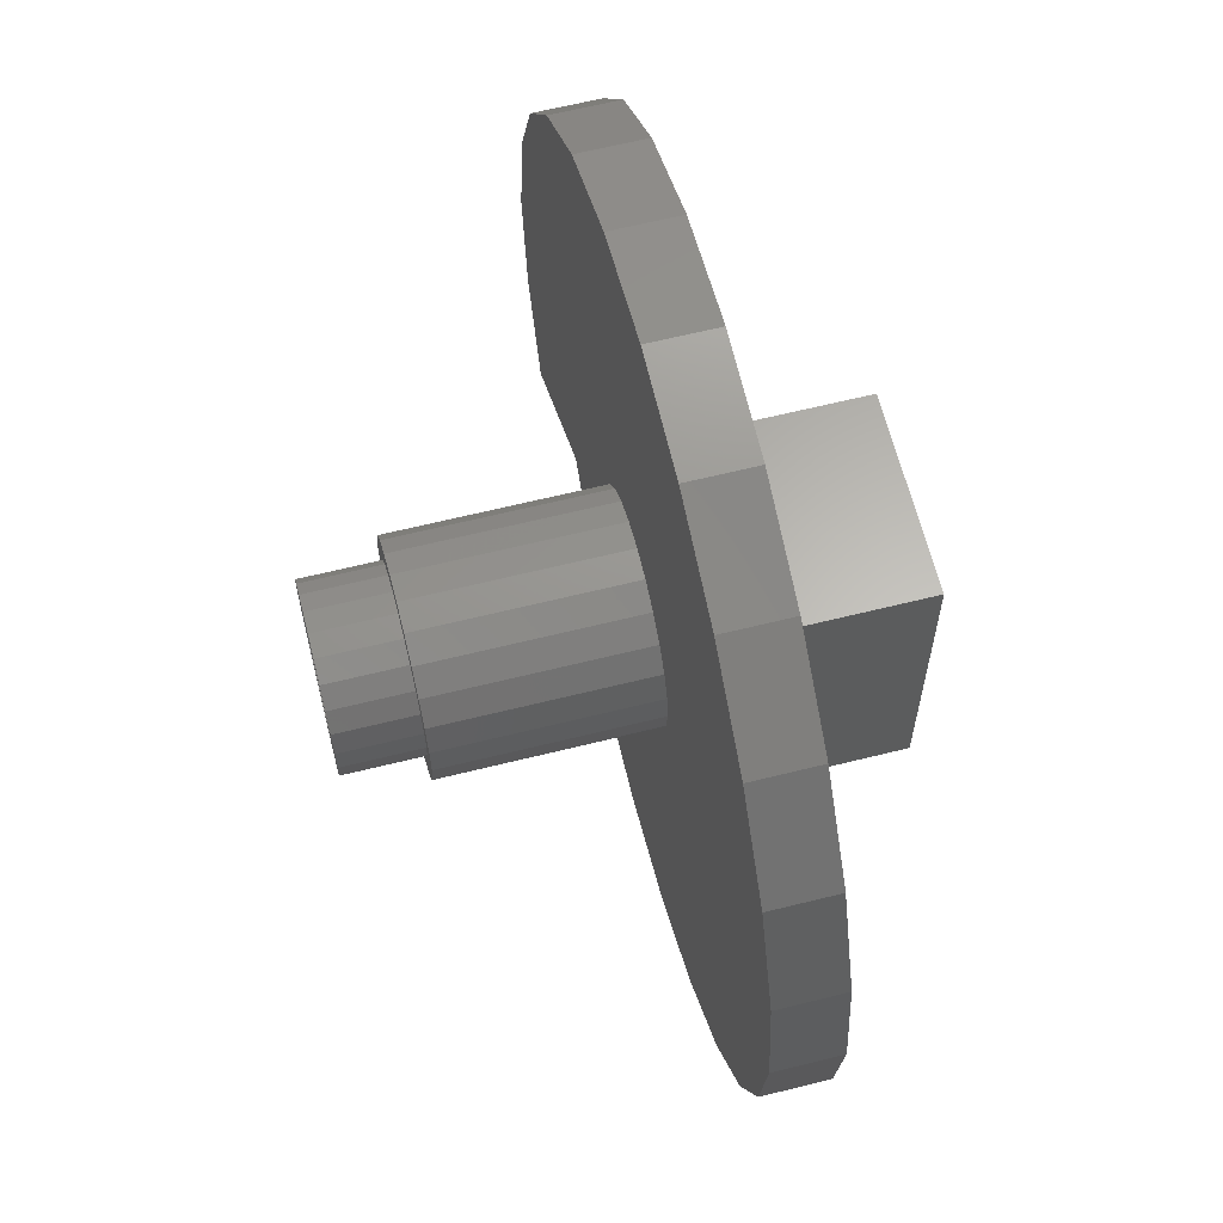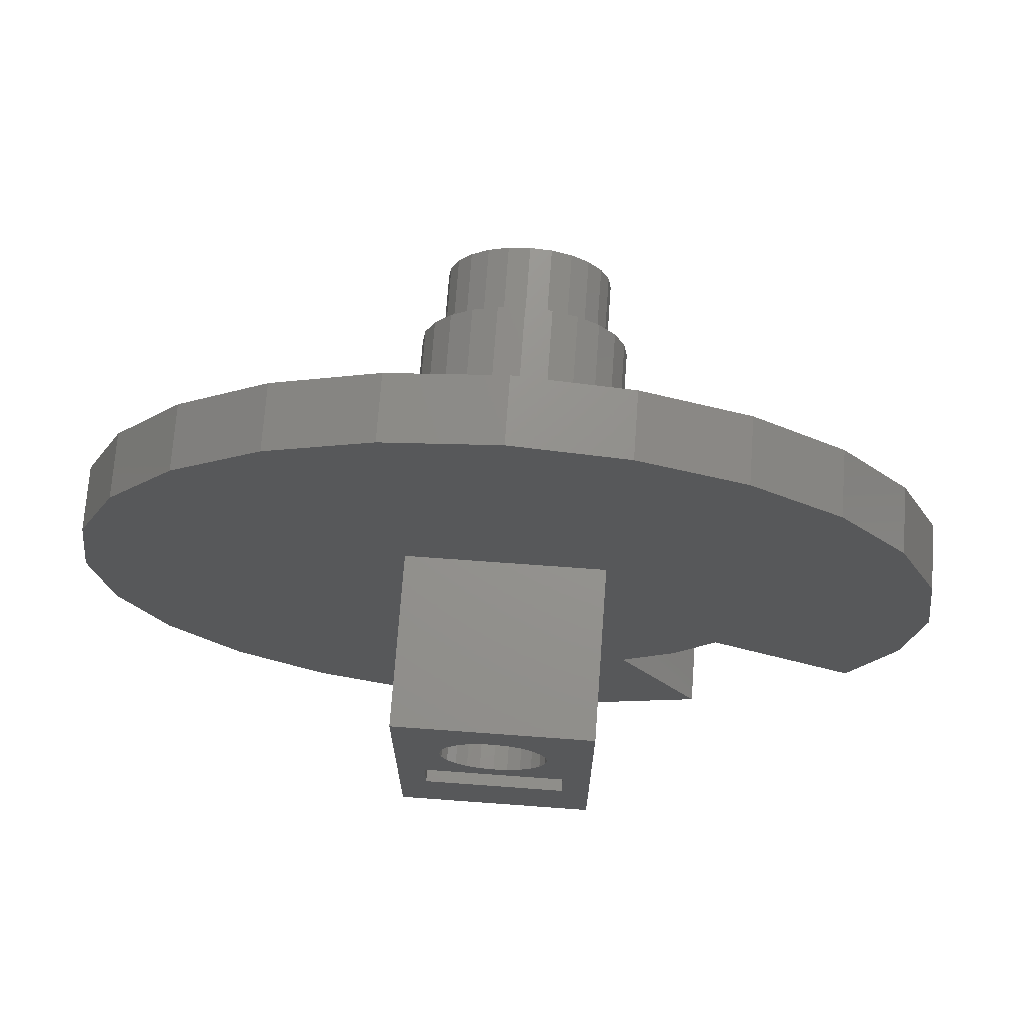
<metadata>
{"format":"stl","ext":"stl","renderer":"f3d","projection":"perspective","resolution":1024,"background":"white","views":[{"elev":63.7,"azim":75.9,"up":"+Y"},{"elev":71.2,"azim":-175.8,"up":"+Y"}]}
</metadata>
<code>
# stl→obj: 380 verts, 799 faces
v -4.6 4.6 -3
v 4.6 4.6 -11
v -4.6 4.6 -11
v 4.6 4.6 -3
v -3.3 -3.6 -11
v -4.6 -10.1 -11
v -2.415 0.647 -11
v -2.165 1.25 -11
v -1.768 1.768 -11
v -1.25 2.165 -11
v -2.5 3.172e-15 -11
v -0.647 2.415 -11
v -1.234e-15 2.5 -11
v 0.647 2.415 -11
v 1.25 2.165 -11
v 1.768 1.768 -11
v 2.165 1.25 -11
v 2.415 0.647 -11
v 2.5 -7.05e-16 -11
v 3.3 -3.6 -11
v 3.3 -6.1 -11
v -3.3 -6.1 -11
v 4.6 -10.1 -11
v -0.647 -2.415 -11
v -1.25 -2.165 -11
v -1.768 -1.768 -11
v -2.165 -1.25 -11
v -2.415 -0.647 -11
v -7.05e-16 -2.5 -11
v 0.647 -2.415 -11
v 1.25 -2.165 -11
v 1.768 -1.768 -11
v 2.165 -1.25 -11
v 2.415 -0.647 -11
v 4.6 -10.1 -3
v -4.6 -10.1 -3
v 3.3 -3.6 -4
v 3.3 -6.1 -4
v -0.75 -6.1 -8.799
v -1.061 -6.1 -8.561
v -1.299 -6.1 -8.25
v -3.3 -6.1 -4
v -0.3882 -6.1 -8.949
v -2.118e-16 -6.1 -9
v -1.449 -6.1 -7.888
v -1.5 -6.1 -7.5
v -1.449 -6.1 -7.112
v -1.397 -6.1 -6.986
v -1.299 -6.1 -6.75
v -1.061 -6.1 -6.439
v -0.75 -6.1 -6.201
v -0.3882 -6.1 -6.051
v -5.483e-16 -6.1 -6
v 1.299 -6.1 -8.25
v 1.061 -6.1 -8.561
v 0.75 -6.1 -8.799
v 0.3882 -6.1 -8.949
v 1.397 -6.1 -8.014
v 1.458 -6.1 -7.823
v 1.5 -6.1 -7.5
v 1.449 -6.1 -7.112
v 1.299 -6.1 -6.75
v 1.144 -6.1 -6.548
v 1.061 -6.1 -6.439
v 0.75 -6.1 -6.201
v 0.3882 -6.1 -6.051
v -3.3 -3.6 -4
v 17.32 -10 -3
v 14.14 -14.14 0
v 14.14 -14.14 -3
v 17.32 -10 0
v 10 -17.32 -3
v 10 -17.32 0
v 5.176 -19.32 -3
v 5.176 -19.32 0
v -3.384e-14 -20 -3
v -5.666e-15 -20 0
v -5.176 -19.32 -3
v -5.176 -19.32 0
v -10 -17.32 -3
v -10 -17.32 0
v -19.32 -5.176 0
v -17.32 -10 -3
v -17.32 -10 0
v -19.32 -5.176 -3
v -20 4.043e-14 0
v -20 -2.82e-15 -3
v -19.32 5.176 -3
v -19.32 5.176 0
v -17.32 10 -3
v -17.32 10 0
v -14.14 14.14 -3
v -14.14 14.14 0
v -10 17.32 -3
v -10 17.32 0
v -5.176 19.32 -3
v -5.176 19.32 0
v 4.23e-15 20 -3
v 3.674e-15 20 0
v 5.176 19.32 -3
v 5.176 19.32 0
v 10 17.32 -3
v 10 17.32 0
v 14.14 14.14 -3
v 14.14 14.14 0
v 17.32 10 0
v 17.32 10 -3
v 19.32 5.176 0
v 19.32 5.176 -3
v 20 6.432e-15 0
v 20 -8.46e-15 -3
v 19.32 -5.176 0
v 19.32 -5.176 -3
v -10.39 -6 -3
v -8.485 -8.485 -3
v -6 -10.39 -3
v -10.39 -6 0
v -8.485 -8.485 0
v -6 -10.39 0
v -3.464 -2 13.05
v -3.864 -1.035 9.5
v -3.464 -2 9.5
v -3.864 -1.035 13.05
v 3.464 -2 9.5
v 2.828 -2.828 13.05
v 2.828 -2.828 9.5
v 3.464 -2 13.05
v 8.636e-15 4 13.05
v 1.035 3.864 9.5
v 8.46e-15 4 9.5
v 1.035 3.864 13.05
v 3.864 -1.035 9.5
v 4 -1.41e-14 13.05
v 3.864 -1.035 13.05
v 4 -1.375e-14 9.5
v 1.035 -3.864 13.05
v -6.345e-15 -4 9.5
v 1.035 -3.864 9.5
v -6.874e-15 -4 13.05
v 2 3.464 13.05
v 2.828 2.828 9.5
v 2 3.464 9.5
v 2.828 2.828 13.05
v -1.035 -3.864 13.05
v -2 -3.464 9.5
v -1.035 -3.864 9.5
v -2 -3.464 13.05
v 2 -3.464 9.5
v 2 -3.464 13.05
v -3.464 2 13.05
v -2.828 2.828 9.5
v -3.464 2 9.5
v -2.828 2.828 13.05
v -3.864 1.035 13.05
v -3.864 1.035 9.5
v -2 3.464 9.5
v -2 3.464 13.05
v -4 7.755e-15 13.05
v -4 7.402e-15 9.5
v -2.828 -2.828 13.05
v -2.828 -2.828 9.5
v 3.464 2 9.5
v 3.464 2 13.05
v -1.035 3.864 9.5
v -1.035 3.864 13.05
v 3.864 1.035 9.5
v 3.864 1.035 13.05
v -4.83 -1.294 9.5
v -4.83 1.294 9.5
v -5 6.123e-16 9.5
v -4.33 -2.5 9.5
v -4.33 2.5 9.5
v -3.536 -3.536 9.5
v -2.5 -4.33 9.5
v -1.294 -4.83 9.5
v -9.185e-16 -5 9.5
v 1.294 -4.83 9.5
v 2.5 -4.33 9.5
v 3.536 -3.536 9.5
v 4.33 -2.5 9.5
v -3.536 3.536 9.5
v -2.5 4.33 9.5
v -1.294 4.83 9.5
v 3.062e-16 5 9.5
v 1.294 4.83 9.5
v 2.5 4.33 9.5
v 3.536 3.536 9.5
v 4.33 2.5 9.5
v 4.83 -1.294 9.5
v 4.83 1.294 9.5
v 5 0 9.5
v 3.536 3.536 0
v 2.5 4.33 0
v 4.33 2.5 0
v 4.83 1.294 0
v 5 0 0
v 1.294 4.83 0
v -4.83 1.294 0
v -4.33 2.5 0
v -1.294 -4.83 0
v -9.185e-16 -5 0
v -3.536 -3.536 0
v -2.5 -4.33 0
v -2.5 4.33 0
v -3.536 3.536 0
v 4.83 -1.294 0
v 4.33 -2.5 0
v -1.294 4.83 0
v 1.294 -4.83 0
v 2.5 -4.33 0
v 3.536 -3.536 0
v -4.33 -2.5 0
v -4.83 -1.294 0
v -5 6.123e-16 0
v 3.062e-16 5 0
v 0.75 -3.6 -8.799
v 1.061 -3.6 -8.561
v 1.299 -3.6 -8.25
v 0.3882 -3.6 -8.949
v -2.976e-16 -3.6 -9
v 1.165 -3.6 -8.425
v 1.355 -3.6 -8.116
v 1.447 -3.6 -7.888
v 1.472 -3.6 -7.714
v 1.5 -3.6 -7.5
v 1.449 -3.6 -7.112
v 1.299 -3.6 -6.75
v 1.061 -3.6 -6.439
v 0.75 -3.6 -6.201
v 0.3882 -3.6 -6.051
v -5.899e-16 -3.6 -6
v -1.299 -3.6 -8.25
v -1.061 -3.6 -8.561
v -0.75 -3.6 -8.799
v -0.3882 -3.6 -8.949
v -1.449 -3.6 -7.888
v -1.5 -3.6 -7.5
v -1.449 -3.6 -7.112
v -1.299 -3.6 -6.75
v -1.061 -3.6 -6.439
v -0.75 -3.6 -6.201
v -0.3882 -3.6 -6.051
v 0.647 -7.6 -9.915
v -0.647 -7.6 -9.915
v -5.018e-16 -7.6 -10
v 1.25 -7.6 -9.665
v -1.25 -7.6 -9.665
v 1.768 -7.6 -9.268
v -1.768 -7.6 -9.268
v 2.165 -7.6 -8.75
v -3.487e-16 -7.6 -9
v 0.3882 -7.6 -8.949
v 0.75 -7.6 -8.799
v 1.061 -7.6 -8.561
v 2.415 -7.6 -8.147
v 1.299 -7.6 -8.25
v 1.449 -7.6 -7.888
v 2.5 -7.6 -7.5
v 1.5 -7.6 -7.5
v 2.415 -7.6 -6.853
v 1.449 -7.6 -7.112
v 1.299 -7.6 -6.75
v 2.165 -7.6 -6.25
v 1.061 -7.6 -6.439
v 0.75 -7.6 -6.201
v 1.768 -7.6 -5.732
v 0.3882 -7.6 -6.051
v -5.324e-16 -7.6 -6
v -2.165 -7.6 -8.75
v -0.3882 -7.6 -8.949
v -0.75 -7.6 -8.799
v -1.061 -7.6 -8.561
v -2.415 -7.6 -8.147
v -1.299 -7.6 -8.25
v -1.449 -7.6 -7.888
v -2.5 -7.6 -7.5
v -1.5 -7.6 -7.5
v -1.449 -7.6 -7.112
v -2.415 -7.6 -6.853
v -1.299 -7.6 -6.75
v -2.165 -7.6 -6.25
v -1.061 -7.6 -6.439
v -0.75 -7.6 -6.201
v -1.768 -7.6 -5.732
v -0.3882 -7.6 -6.051
v 1.25 -7.6 -5.335
v -1.25 -7.6 -5.335
v 0.647 -7.6 -5.085
v -0.647 -7.6 -5.085
v 1.105e-16 -7.6 -5
v 0.647 2.415 13.05
v -1.234e-15 2.5 13.05
v -0.647 2.415 13.05
v -1.25 2.165 13.05
v -1.768 1.768 13.05
v -2.165 1.25 13.05
v -2.415 0.647 13.05
v -2.5 3.172e-15 13.05
v -2.415 -0.647 13.05
v -2.165 -1.25 13.05
v -1.768 -1.768 13.05
v -0.647 -2.415 13.05
v -0.3882 -2.449 -6.051
v -0.647 -2.415 -6.158
v -6.187e-16 -2.5 -6
v -7.05e-16 -2.5 13.05
v 0.3882 -2.449 -6.051
v 0.647 -2.415 13.05
v 0.647 -2.415 -6.158
v 1.061 -2.243 -6.439
v 1.25 -2.165 13.05
v 1.25 -2.165 -6.686
v 0.75 -2.372 -6.201
v 1.25 -2.165 -8.314
v 1.446 -2.015 -7.888
v 1.481 -1.988 -7.643
v 1.5 -1.973 -7.5
v 1.768 -1.768 13.05
v 1.348 -2.09 -8.101
v 1.416 -2.032 -7.058
v 2.165 -1.25 13.05
v 2.415 -0.647 13.05
v 2.5 -7.05e-16 13.05
v 2.415 0.647 13.05
v 2.165 1.25 13.05
v 1.768 1.768 13.05
v 1.25 2.165 13.05
v 0.647 -10.1 -9.915
v 1.25 -10.1 -9.665
v 1.768 -10.1 -9.268
v 2.165 -10.1 -8.75
v -5.018e-16 -10.1 -10
v 2.415 -10.1 -8.147
v 2.5 -10.1 -7.5
v 2.415 -10.1 -6.853
v 2.165 -10.1 -6.25
v 1.768 -10.1 -5.732
v 1.25 -10.1 -5.335
v 0.647 -10.1 -5.085
v 1.105e-16 -10.1 -5
v -2.165 -10.1 -8.75
v -1.768 -10.1 -9.268
v -1.25 -10.1 -9.665
v -0.647 -10.1 -9.915
v -2.415 -10.1 -8.147
v -2.5 -10.1 -7.5
v -2.415 -10.1 -6.853
v -2.165 -10.1 -6.25
v -1.768 -10.1 -5.732
v -1.25 -10.1 -5.335
v -0.647 -10.1 -5.085
v -1.25 -2.165 -8.314
v -1.061 -2.243 -8.561
v -0.75 -2.372 -8.799
v -0.647 -2.415 -8.842
v -0.3882 -2.449 -8.949
v -5.268e-16 -2.5 -9
v 0.3882 -2.449 -8.949
v 0.647 -2.415 -8.842
v -1.25 -2.165 11.55
v -1.141 -2.209 -6.563
v -1.25 -2.165 -6.686
v -1.061 -2.243 -6.439
v -0.75 -2.372 -6.201
v -1.25 -2.165 13.05
v 0.75 -2.372 -8.799
v 1.124 -2.223 -8.495
v -1.325 -2.111 -8.172
v -1.399 -2.057 -8.029
v -1.424 -2.035 -7.959
v -1.449 -2.012 -7.888
v -1.5 -1.973 -7.5
v -1.449 -2.012 -7.112
v -1.414 -7.1 -8.026
v 1.422 -2.159 -7.094
v 1.405 -2.171 -7.006
v 1.476 -2.704 -7.675
v 1.403 -2.177 -7.957
v 1.204 -2.845 -8.331
v -1.135 -2.32 -6.536
f 1 2 3
f 2 1 4
f 3 5 6
f 5 3 7
f 7 3 8
f 8 3 9
f 9 3 10
f 10 3 2
f 5 7 11
f 10 2 12
f 12 2 13
f 13 2 14
f 14 2 15
f 15 2 16
f 16 2 17
f 17 2 18
f 18 2 19
f 19 2 20
f 20 2 21
f 6 22 23
f 22 6 5
f 23 22 21
f 23 21 2
f 5 24 20
f 24 5 25
f 25 5 26
f 26 5 27
f 27 5 28
f 28 5 11
f 20 24 29
f 20 29 30
f 20 30 31
f 20 31 32
f 20 32 33
f 20 33 34
f 20 34 19
f 2 35 23
f 35 2 4
f 1 6 36
f 6 1 3
f 37 21 38
f 21 37 20
f 22 39 21
f 39 22 40
f 40 22 41
f 41 22 42
f 21 39 43
f 21 43 44
f 41 42 45
f 45 42 46
f 46 42 47
f 47 42 48
f 48 42 49
f 49 42 50
f 50 42 51
f 51 42 52
f 52 42 53
f 21 54 38
f 54 21 55
f 55 21 56
f 56 21 57
f 57 21 44
f 38 54 58
f 38 58 59
f 38 59 60
f 38 60 61
f 38 61 62
f 38 62 63
f 38 63 64
f 38 64 65
f 38 65 66
f 38 66 53
f 38 53 42
f 5 42 22
f 42 5 67
f 68 69 70
f 69 68 71
f 69 72 70
f 72 69 73
f 73 74 72
f 74 73 75
f 75 76 74
f 76 75 77
f 77 78 76
f 78 77 79
f 79 80 78
f 80 79 81
f 82 83 84
f 83 82 85
f 86 85 82
f 85 86 87
f 86 88 87
f 88 86 89
f 89 90 88
f 90 89 91
f 91 92 90
f 92 91 93
f 93 94 92
f 94 93 95
f 95 96 94
f 96 95 97
f 97 98 96
f 98 97 99
f 99 100 98
f 100 99 101
f 101 102 100
f 102 101 103
f 103 104 102
f 104 103 105
f 104 106 107
f 106 104 105
f 107 108 109
f 108 107 106
f 109 110 111
f 110 109 108
f 111 112 113
f 112 111 110
f 113 71 68
f 71 113 112
f 98 1 96
f 1 98 4
f 4 98 100
f 4 100 35
f 35 100 74
f 74 100 72
f 72 100 102
f 72 102 70
f 70 102 104
f 70 104 68
f 68 104 107
f 68 107 113
f 113 107 109
f 113 109 111
f 88 85 87
f 85 88 90
f 85 90 83
f 83 90 114
f 114 90 92
f 114 92 94
f 114 94 115
f 115 94 96
f 115 96 116
f 116 96 78
f 78 96 36
f 78 36 76
f 36 96 1
f 76 36 35
f 76 35 74
f 78 80 116
f 114 84 83
f 84 114 117
f 117 115 118
f 115 117 114
f 119 115 116
f 115 119 118
f 119 80 81
f 80 119 116
f 120 121 122
f 121 120 123
f 124 125 126
f 125 124 127
f 128 129 130
f 129 128 131
f 132 133 134
f 133 132 135
f 136 137 138
f 137 136 139
f 140 141 142
f 141 140 143
f 144 145 146
f 145 144 147
f 125 148 126
f 148 125 149
f 150 151 152
f 151 150 153
f 149 138 148
f 138 149 136
f 154 152 155
f 152 154 150
f 153 156 151
f 156 153 157
f 158 155 159
f 155 158 154
f 160 122 161
f 122 160 120
f 162 143 163
f 143 162 141
f 139 146 137
f 146 139 144
f 131 142 129
f 142 131 140
f 157 164 156
f 164 157 165
f 147 161 145
f 161 147 160
f 166 163 167
f 163 166 162
f 165 130 164
f 130 165 128
f 123 159 121
f 159 123 158
f 124 134 127
f 134 124 132
f 135 167 133
f 167 135 166
f 168 169 170
f 169 168 171
f 169 171 172
f 172 171 173
f 172 173 159
f 159 173 121
f 121 173 122
f 122 173 174
f 122 174 161
f 161 174 145
f 145 174 175
f 145 175 146
f 146 175 176
f 146 176 137
f 137 176 138
f 138 176 177
f 138 177 148
f 148 177 178
f 148 178 126
f 126 178 179
f 126 179 124
f 124 179 132
f 132 179 180
f 132 180 135
f 159 181 172
f 181 159 155
f 181 155 152
f 181 152 182
f 182 152 151
f 182 151 156
f 182 156 183
f 183 156 164
f 183 164 184
f 184 164 130
f 184 130 185
f 185 130 129
f 185 129 142
f 185 142 186
f 186 142 141
f 186 141 187
f 187 141 162
f 187 162 166
f 187 166 188
f 188 166 135
f 188 135 180
f 188 180 189
f 188 189 190
f 190 189 191
f 186 192 193
f 192 186 187
f 194 190 195
f 190 194 188
f 195 191 196
f 191 195 190
f 185 193 197
f 193 185 186
f 172 198 169
f 198 172 199
f 176 200 201
f 200 176 175
f 174 202 203
f 202 174 173
f 181 204 205
f 204 181 182
f 206 180 207
f 180 206 189
f 182 208 204
f 208 182 183
f 175 203 200
f 203 175 174
f 177 201 209
f 201 177 176
f 179 210 211
f 210 179 178
f 181 199 172
f 199 181 205
f 207 179 211
f 179 207 180
f 192 188 194
f 188 192 187
f 178 209 210
f 209 178 177
f 196 189 206
f 189 196 191
f 171 202 173
f 202 171 212
f 168 212 171
f 212 168 213
f 170 213 168
f 213 170 214
f 169 214 170
f 214 169 198
f 183 215 208
f 215 183 184
f 184 197 215
f 197 184 185
f 37 42 67
f 42 37 38
f 20 216 5
f 216 20 217
f 217 20 218
f 218 20 37
f 5 216 219
f 5 219 220
f 217 218 221
f 218 37 222
f 222 37 223
f 223 37 224
f 224 37 225
f 225 37 226
f 226 37 227
f 227 37 228
f 228 37 229
f 229 37 230
f 230 37 231
f 5 232 67
f 232 5 233
f 233 5 234
f 234 5 235
f 235 5 220
f 67 232 236
f 67 236 237
f 67 237 238
f 67 238 239
f 67 239 240
f 67 240 241
f 67 241 242
f 67 242 231
f 67 231 37
f 82 89 86
f 89 82 84
f 89 84 91
f 91 84 117
f 91 117 93
f 93 117 95
f 95 117 118
f 95 118 97
f 97 118 119
f 97 119 79
f 97 79 214
f 214 79 213
f 213 79 77
f 213 77 212
f 212 77 202
f 202 77 203
f 203 77 200
f 200 77 201
f 201 77 75
f 201 75 209
f 209 75 210
f 210 75 211
f 211 75 207
f 207 75 206
f 206 75 196
f 97 198 99
f 198 97 214
f 99 198 199
f 99 199 205
f 99 205 204
f 99 204 208
f 99 208 215
f 99 215 197
f 99 197 101
f 101 197 193
f 101 193 192
f 101 192 194
f 101 194 195
f 101 195 196
f 101 196 75
f 101 75 73
f 101 73 103
f 103 73 105
f 105 73 69
f 105 69 106
f 106 69 71
f 106 71 108
f 108 71 112
f 108 112 110
f 79 119 81
f 243 244 245
f 244 243 246
f 244 246 247
f 247 246 248
f 247 248 249
f 249 248 250
f 249 250 251
f 251 250 252
f 252 250 253
f 253 250 254
f 254 250 255
f 254 255 256
f 256 255 257
f 257 255 258
f 257 258 259
f 259 258 260
f 259 260 261
f 261 260 262
f 262 260 263
f 262 263 264
f 264 263 265
f 265 263 266
f 265 266 267
f 267 266 268
f 251 269 249
f 269 251 270
f 269 270 271
f 269 271 272
f 269 272 273
f 273 272 274
f 273 274 275
f 273 275 276
f 276 275 277
f 276 277 278
f 276 278 279
f 279 278 280
f 279 280 281
f 281 280 282
f 281 282 283
f 281 283 284
f 284 283 285
f 284 285 268
f 284 268 266
f 284 266 286
f 284 286 287
f 287 286 288
f 287 288 289
f 289 288 290
f 291 13 14
f 13 291 292
f 292 12 13
f 12 292 293
f 293 10 12
f 10 293 294
f 294 9 10
f 9 294 295
f 9 296 8
f 296 9 295
f 8 297 7
f 297 8 296
f 7 298 11
f 298 7 297
f 11 299 28
f 299 11 298
f 28 300 27
f 300 28 299
f 27 301 26
f 301 27 300
f 302 303 304
f 303 302 305
f 305 302 306
f 307 308 309
f 308 307 305
f 308 305 306
f 310 311 312
f 311 310 313
f 311 313 309
f 311 309 308
f 314 32 31
f 32 314 315
f 32 315 316
f 32 316 317
f 32 317 318
f 315 314 319
f 318 317 320
f 318 320 312
f 318 312 311
f 321 32 318
f 32 321 33
f 322 33 321
f 33 322 34
f 323 34 322
f 34 323 19
f 324 19 323
f 19 324 18
f 325 18 324
f 18 325 17
f 326 17 325
f 17 326 16
f 326 15 16
f 15 326 327
f 327 14 15
f 14 327 291
f 23 328 6
f 328 23 329
f 329 23 330
f 330 23 331
f 331 23 35
f 6 328 332
f 331 35 333
f 333 35 334
f 334 35 335
f 335 35 336
f 336 35 337
f 337 35 338
f 338 35 339
f 339 35 340
f 6 341 36
f 341 6 342
f 342 6 343
f 343 6 344
f 344 6 332
f 36 341 345
f 36 345 346
f 36 346 347
f 36 347 348
f 36 348 349
f 36 349 350
f 36 350 351
f 36 351 340
f 36 340 35
f 250 330 331
f 330 250 248
f 330 246 329
f 246 330 248
f 329 243 328
f 243 329 246
f 328 245 332
f 245 328 243
f 332 244 344
f 244 332 245
f 344 247 343
f 247 344 244
f 343 249 342
f 249 343 247
f 249 341 342
f 341 249 269
f 269 345 341
f 345 269 273
f 273 346 345
f 346 273 276
f 276 347 346
f 347 276 279
f 279 348 347
f 348 279 281
f 281 349 348
f 349 281 284
f 287 349 284
f 349 287 350
f 289 350 287
f 350 289 351
f 290 351 289
f 351 290 340
f 288 340 290
f 340 288 339
f 286 339 288
f 339 286 338
f 266 338 286
f 338 266 337
f 266 336 337
f 336 266 263
f 263 335 336
f 335 263 260
f 260 334 335
f 334 260 258
f 258 333 334
f 333 258 255
f 255 331 333
f 331 255 250
f 352 24 25
f 24 352 353
f 24 353 354
f 24 354 355
f 355 29 24
f 29 355 356
f 29 356 357
f 357 30 29
f 30 357 358
f 30 358 359
f 360 361 362
f 360 363 361
f 360 364 363
f 360 304 364
f 360 302 304
f 302 360 365
f 366 30 359
f 366 31 30
f 31 366 367
f 314 31 367
f 366 31 30
f 31 366 367
f 363 241 240
f 241 363 364
f 364 242 241
f 242 364 304
f 242 304 303
f 368 352 25
f 368 352 25
f 369 25 26
f 25 369 368
f 369 25 26
f 25 369 368
f 370 369 26
f 370 369 26
f 370 369 26
f 371 370 26
f 371 370 26
f 26 372 371
f 372 26 301
f 372 301 373
f 373 301 362
f 362 301 360
f 360 301 365
f 283 50 51
f 283 282 50
f 50 282 49
f 49 282 280
f 47 280 278
f 48 280 47
f 49 280 48
f 47 278 46
f 46 278 277
f 46 277 45
f 45 277 275
f 374 275 274
f 41 374 274
f 45 374 41
f 45 275 374
f 45 275 374
f 41 274 40
f 40 274 272
f 39 40 272
f 39 272 271
f 43 39 271
f 43 271 270
f 44 43 270
f 44 270 251
f 57 44 251
f 252 57 251
f 56 57 252
f 253 56 252
f 55 56 253
f 55 253 254
f 55 254 54
f 54 254 256
f 59 256 257
f 58 256 59
f 58 54 256
f 58 54 256
f 60 257 259
f 59 257 60
f 61 259 261
f 60 259 61
f 62 261 262
f 61 261 62
f 64 262 264
f 63 262 64
f 62 262 63
f 264 265 65
f 64 264 65
f 265 267 66
f 265 66 65
f 267 268 53
f 267 53 66
f 268 285 52
f 268 52 53
f 285 283 51
f 285 51 52
f 231 303 305
f 231 242 303
f 230 305 307
f 230 231 305
f 309 230 307
f 230 309 229
f 229 309 313
f 228 313 310
f 228 229 313
f 310 227 228
f 312 226 227
f 312 227 310
f 375 225 226
f 320 376 312
f 320 376 312
f 320 376 312
f 312 376 226
f 320 375 376
f 375 226 376
f 320 375 376
f 320 375 376
f 317 225 375
f 317 375 320
f 317 225 375
f 317 316 377
f 317 224 225
f 224 317 377
f 317 224 225
f 224 317 377
f 317 316 377
f 377 223 224
f 377 315 223
f 315 377 316
f 377 315 223
f 315 377 316
f 377 223 224
f 315 222 223
f 315 218 222
f 315 222 223
f 378 217 221
f 315 221 218
f 221 315 378
f 378 217 221
f 315 221 218
f 221 315 378
f 379 314 217
f 314 379 319
f 378 379 217
f 315 319 378
f 319 379 378
f 315 319 378
f 216 367 366
f 367 216 217
f 314 367 217
f 314 367 217
f 216 359 219
f 359 216 366
f 359 358 219
f 219 358 220
f 358 357 220
f 220 357 235
f 357 356 235
f 356 234 235
f 234 355 354
f 355 234 356
f 354 233 234
f 354 353 233
f 353 232 233
f 232 353 352
f 371 237 236
f 237 371 372
f 371 236 370
f 371 236 370
f 369 236 232
f 236 369 370
f 352 369 232
f 369 352 368
f 373 238 237
f 372 373 237
f 373 239 238
f 239 373 362
f 362 361 239
f 361 363 380
f 363 240 380
f 361 363 380
f 380 240 239
f 361 380 239
f 361 380 239
f 361 380 239
f 123 154 158
f 154 123 120
f 154 120 150
f 150 120 160
f 150 160 153
f 153 160 298
f 298 160 299
f 299 160 147
f 299 147 300
f 300 147 301
f 301 147 144
f 301 144 365
f 365 144 302
f 302 144 139
f 302 139 306
f 306 139 136
f 306 136 308
f 308 136 311
f 311 136 149
f 311 149 318
f 318 149 321
f 321 149 125
f 321 125 322
f 322 125 323
f 153 297 157
f 297 153 298
f 157 297 296
f 157 296 295
f 157 295 165
f 165 295 294
f 165 294 293
f 165 293 128
f 128 293 292
f 128 292 291
f 128 291 131
f 131 291 327
f 131 327 140
f 140 327 326
f 140 326 325
f 140 325 143
f 143 325 324
f 143 324 323
f 143 323 125
f 143 125 127
f 143 127 163
f 163 127 134
f 163 134 167
f 167 134 133

</code>
